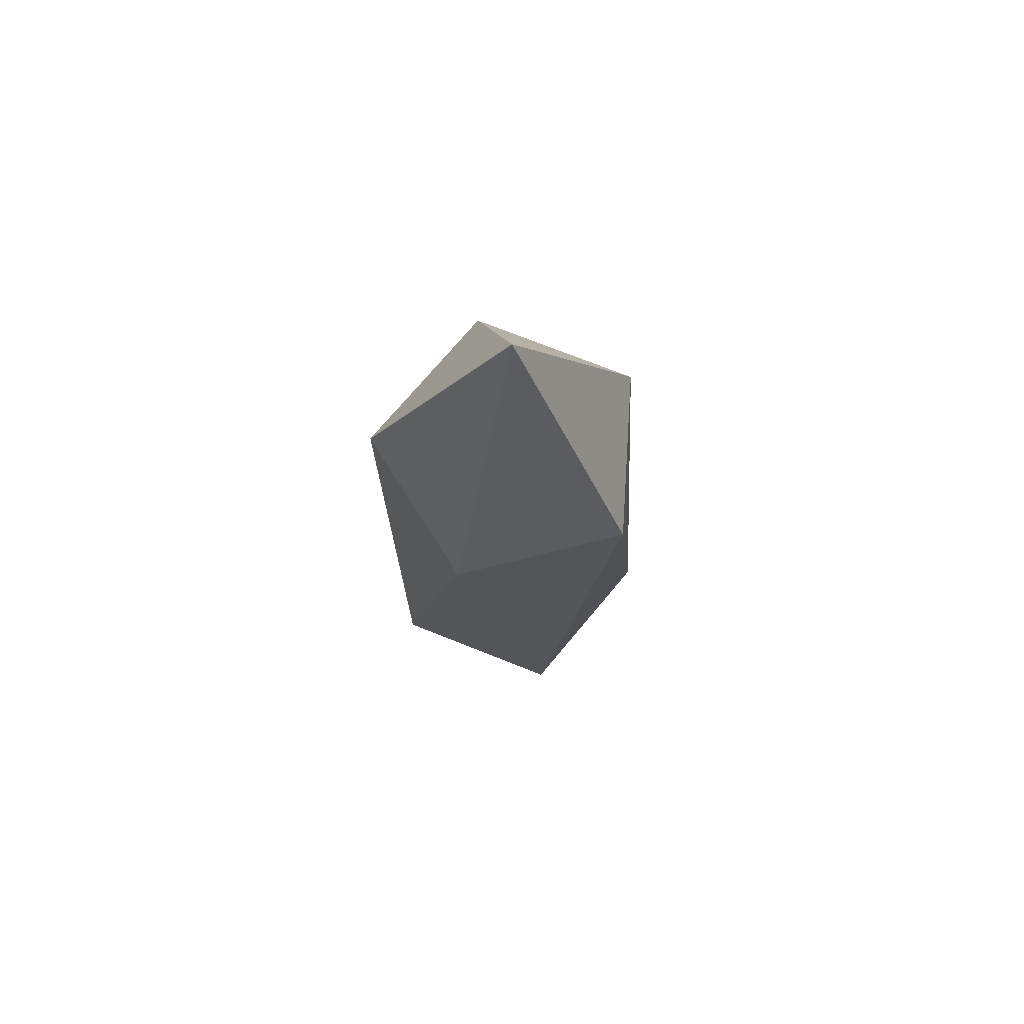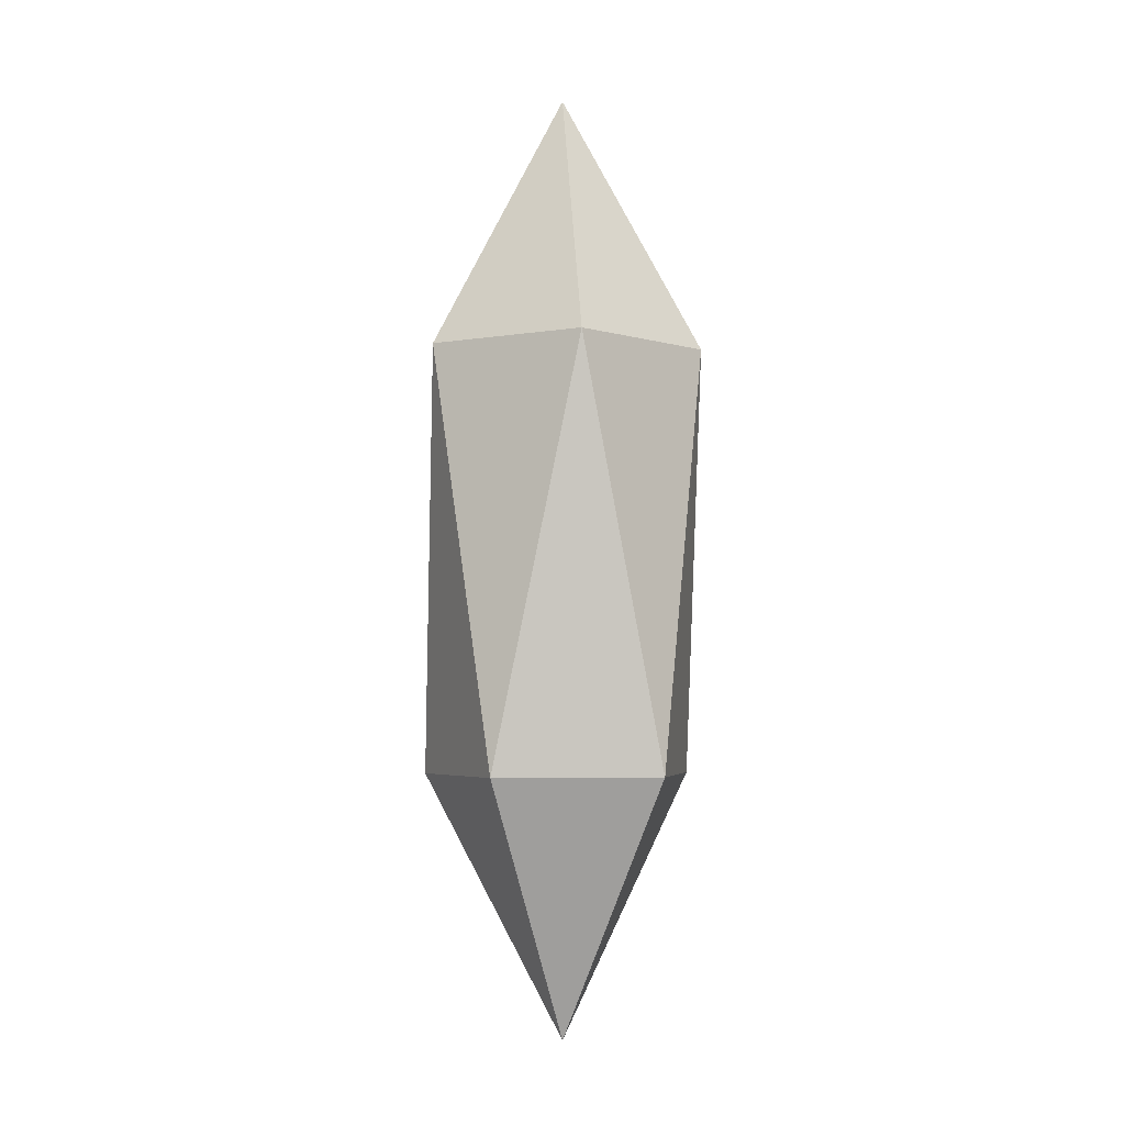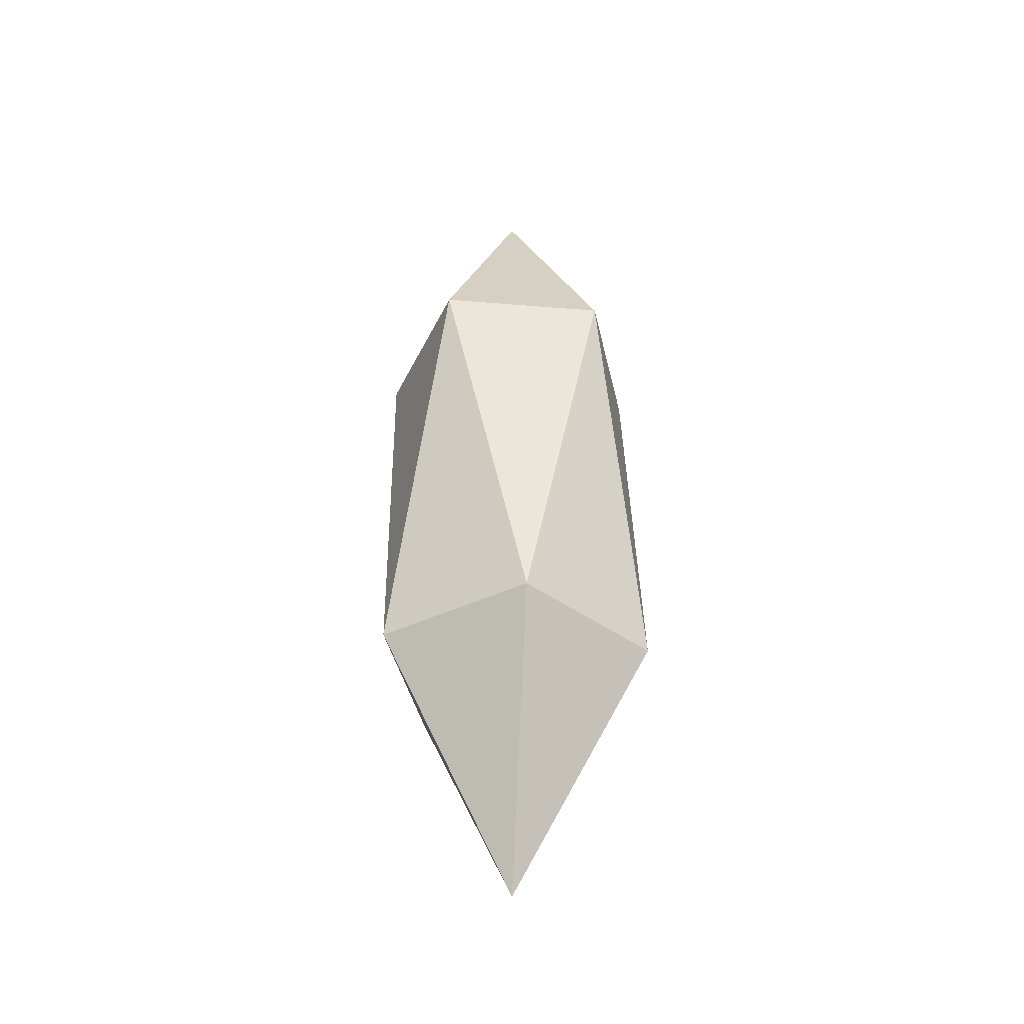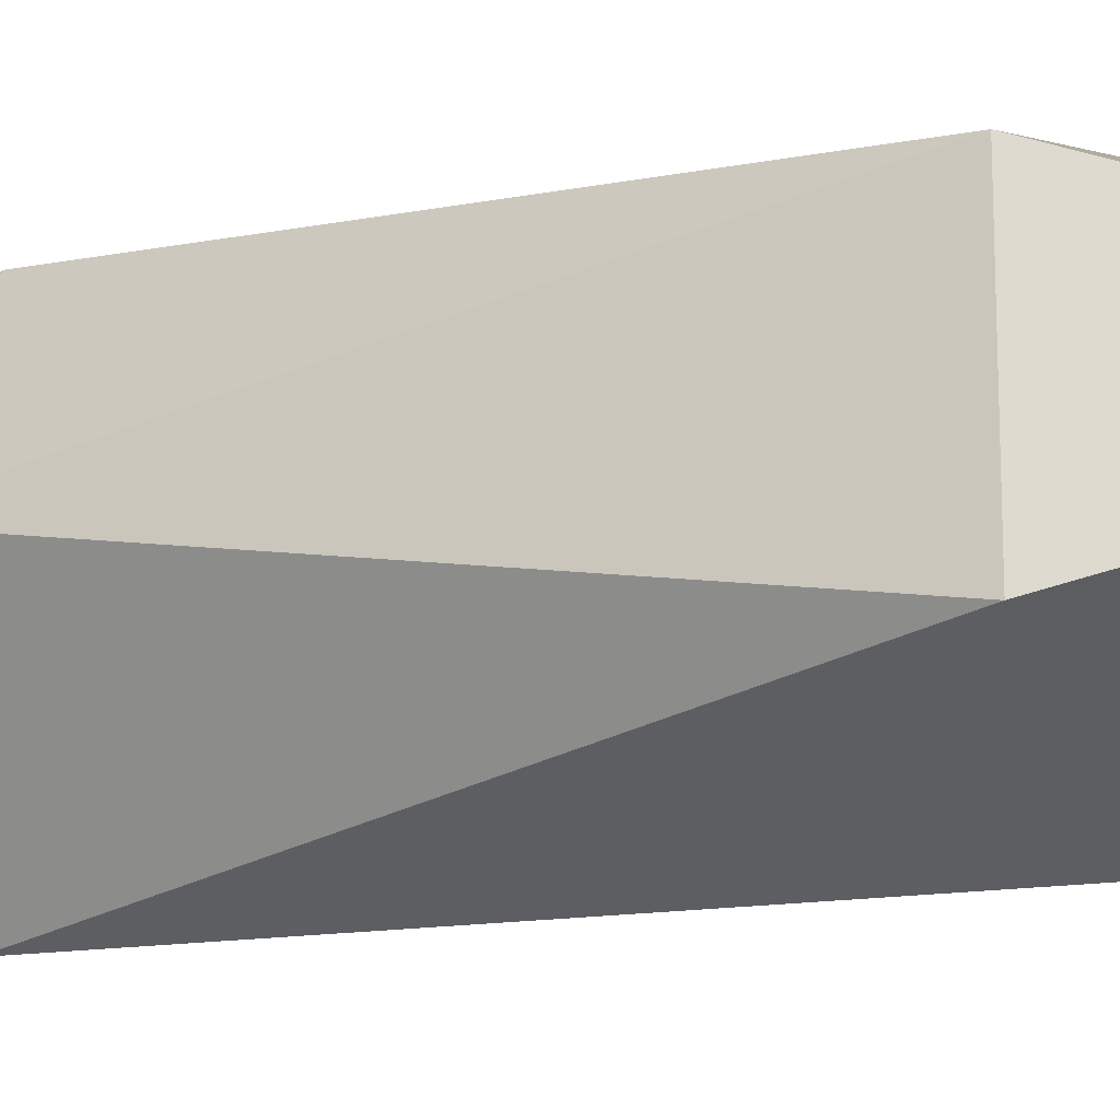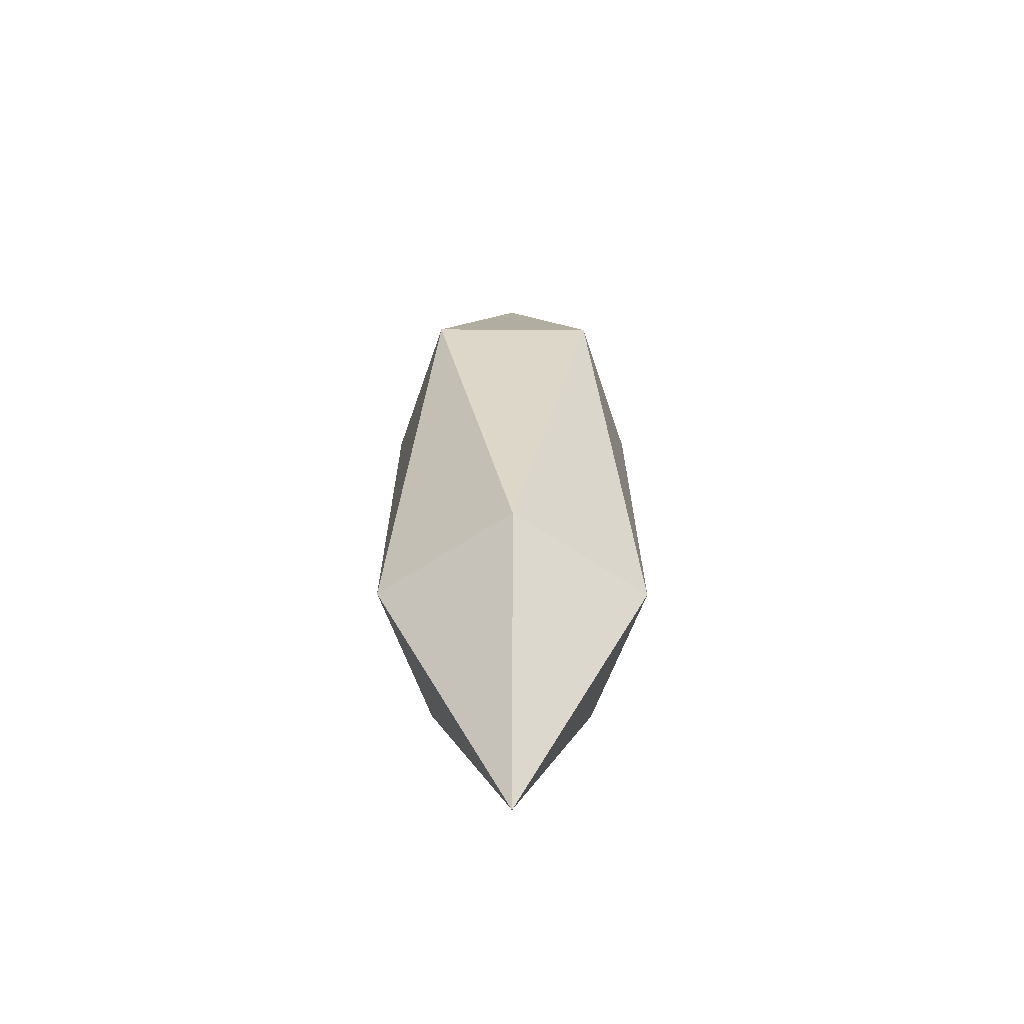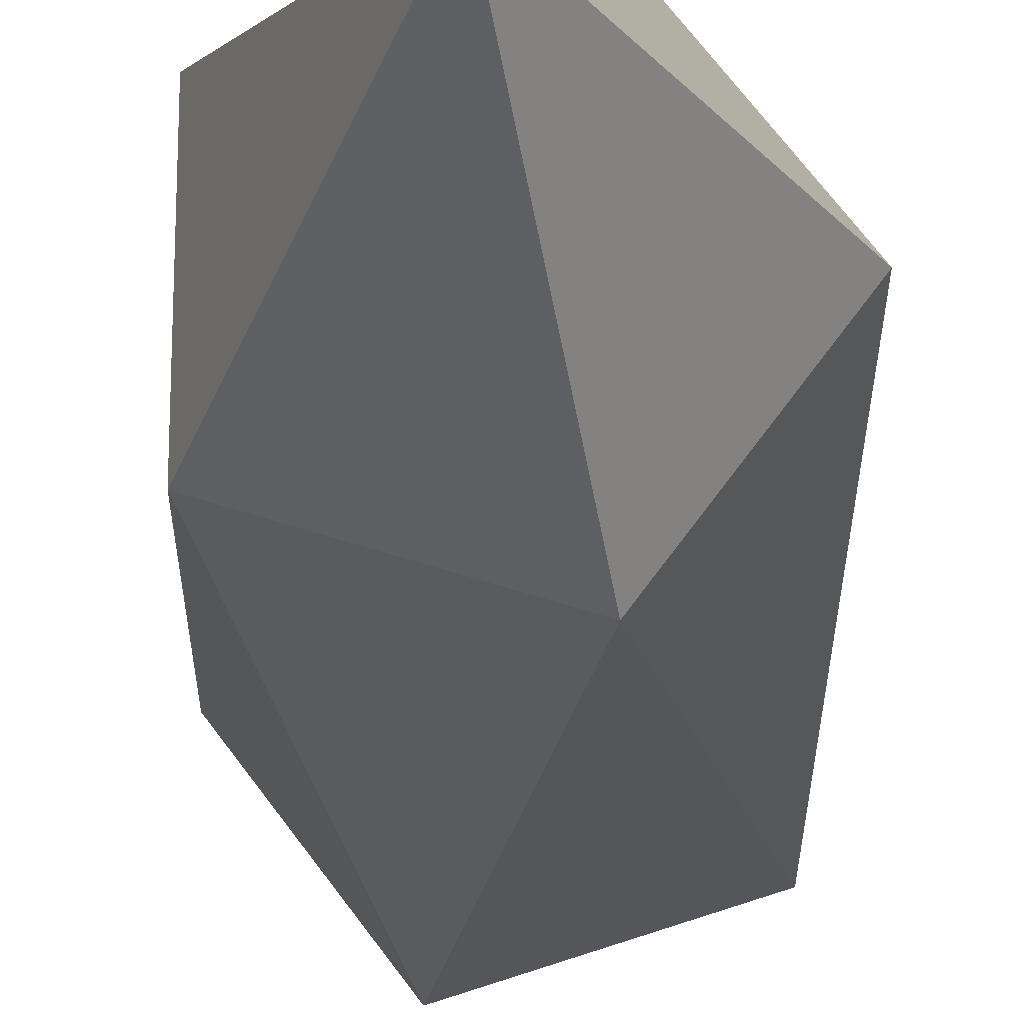
<metadata>
{"format":"obj","ext":"obj","renderer":"f3d","projection":"perspective","resolution":1024,"background":"white","views":[{"elev":72.4,"azim":-68.2,"up":"+Y"},{"elev":-4.4,"azim":-169.4,"up":"+Y"},{"elev":-40.7,"azim":84.2,"up":"+Y"},{"elev":-19.7,"azim":-64.9,"up":"+Z"},{"elev":-56.1,"azim":161.7,"up":"+Y"},{"elev":-23.7,"azim":1.7,"up":"+Z"}]}
</metadata>
<code>
o ICO球
v 0 -3 0
v -0.7236 -1.342 -0.5257
v 0.2764 -1.342 -0.8506
v 0.8944 -1.342 0
v 0.2764 -1.342 0.8506
v -0.7236 -1.342 0.5257
v -0.2764 1.342 -0.8506
v 0.7236 1.342 -0.5257
v 0.7236 1.342 0.5257
v -0.2764 1.342 0.8506
v -0.8944 1.342 0
v 0 3 0
f 1 2 3
f 2 1 6
f 1 3 4
f 1 4 5
f 1 5 6
f 2 6 11
f 3 2 7
f 4 3 8
f 5 4 9
f 6 5 10
f 2 11 7
f 3 7 8
f 4 8 9
f 5 9 10
f 6 10 11
f 7 11 12
f 8 7 12
f 9 8 12
f 10 9 12
f 11 10 12

</code>
